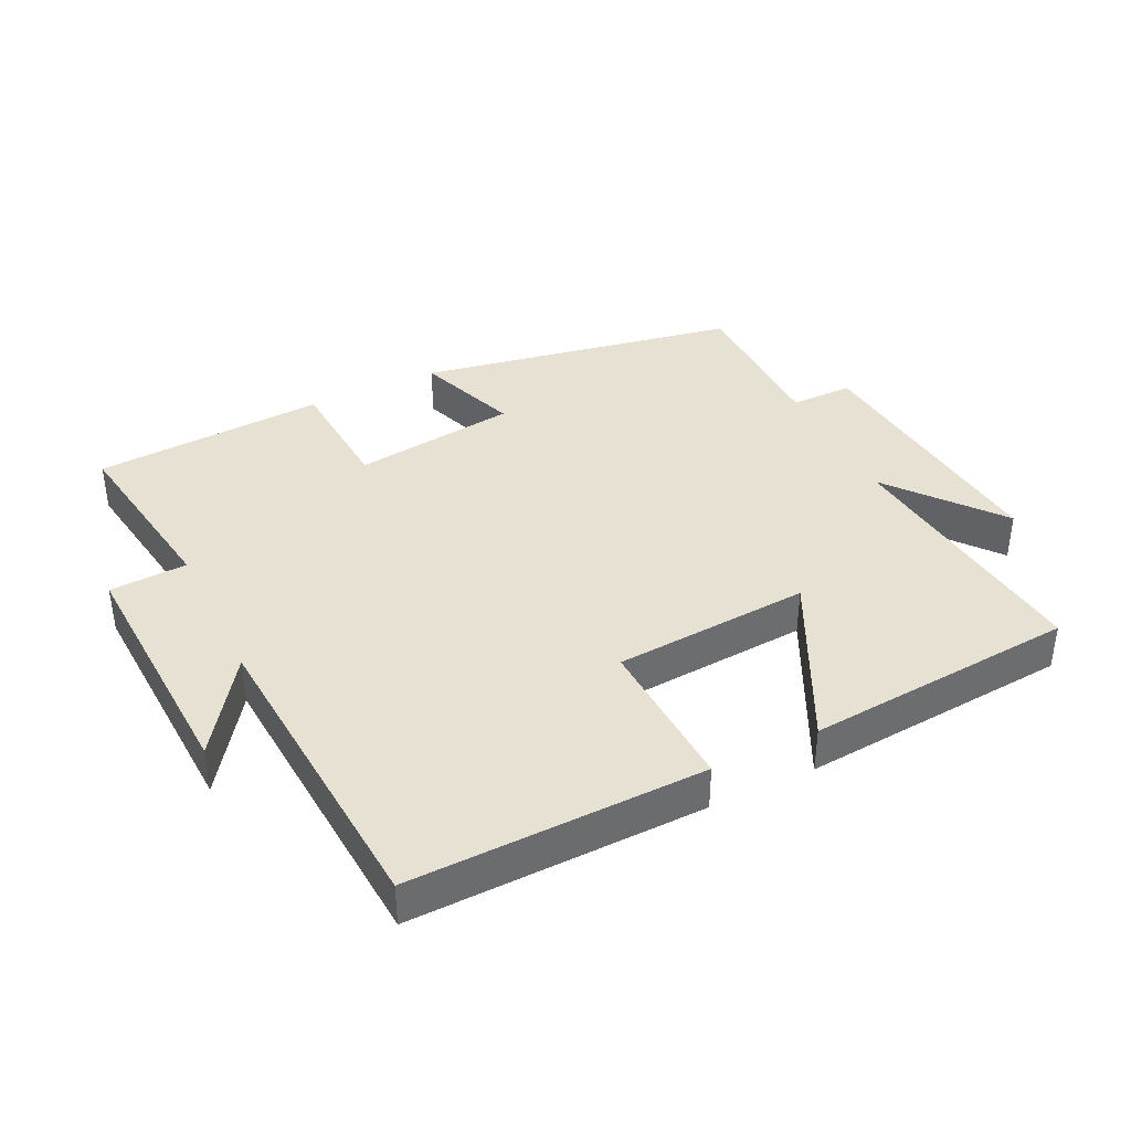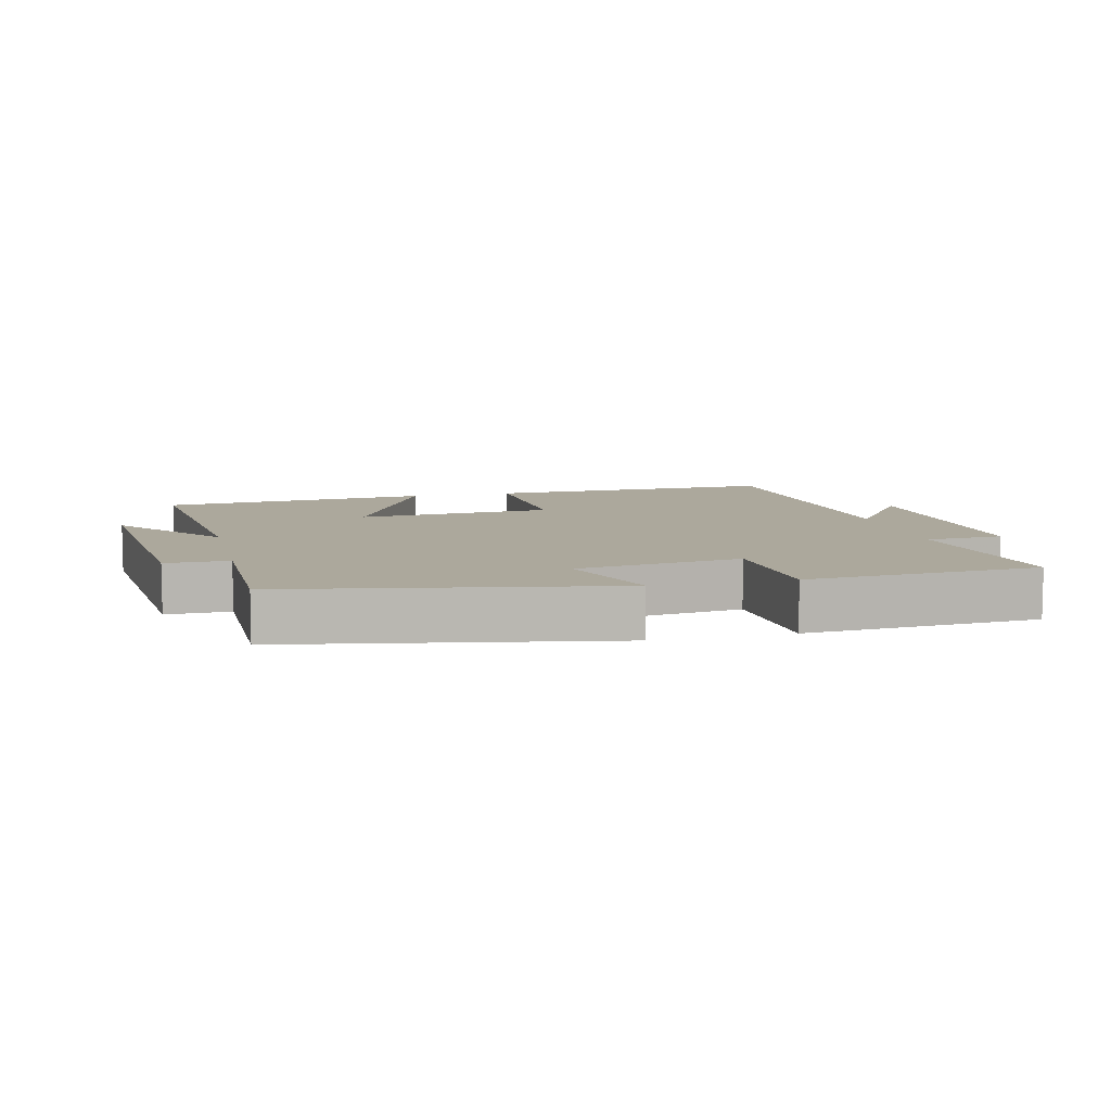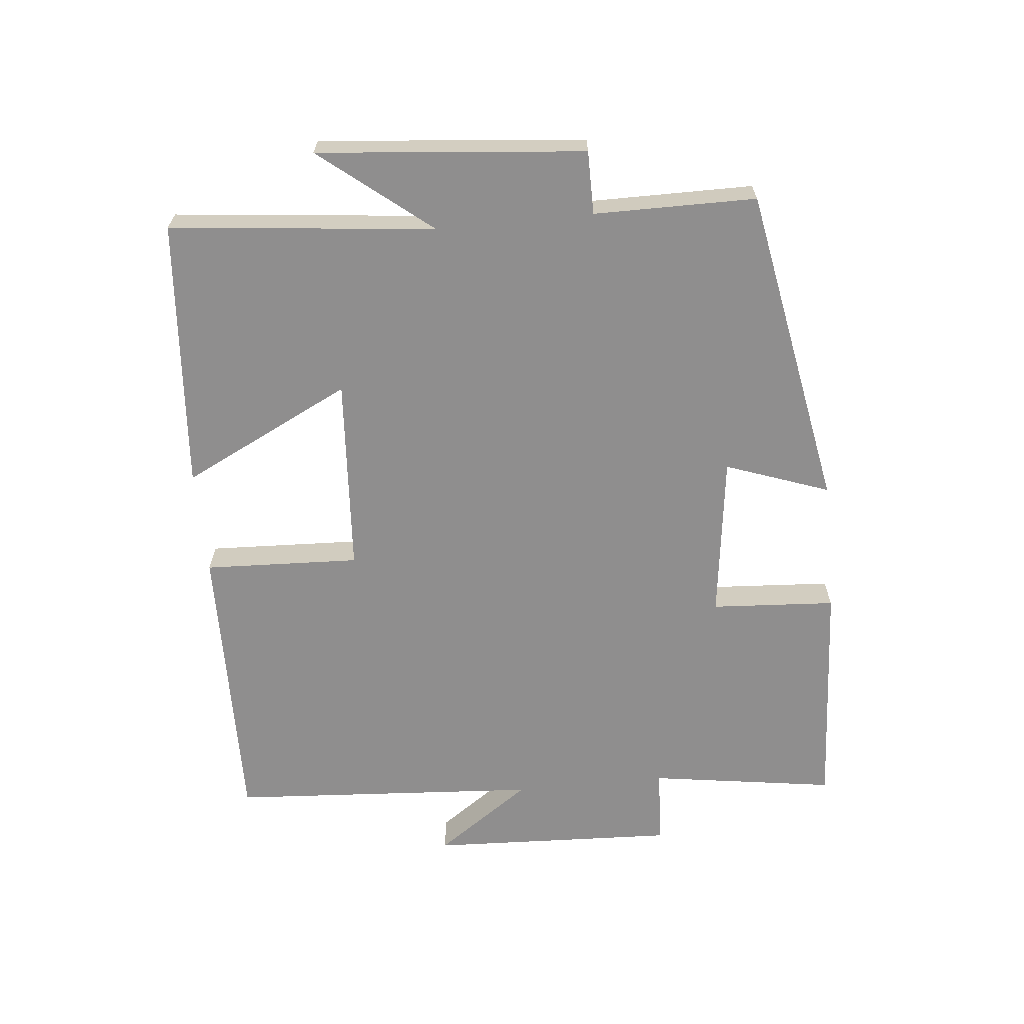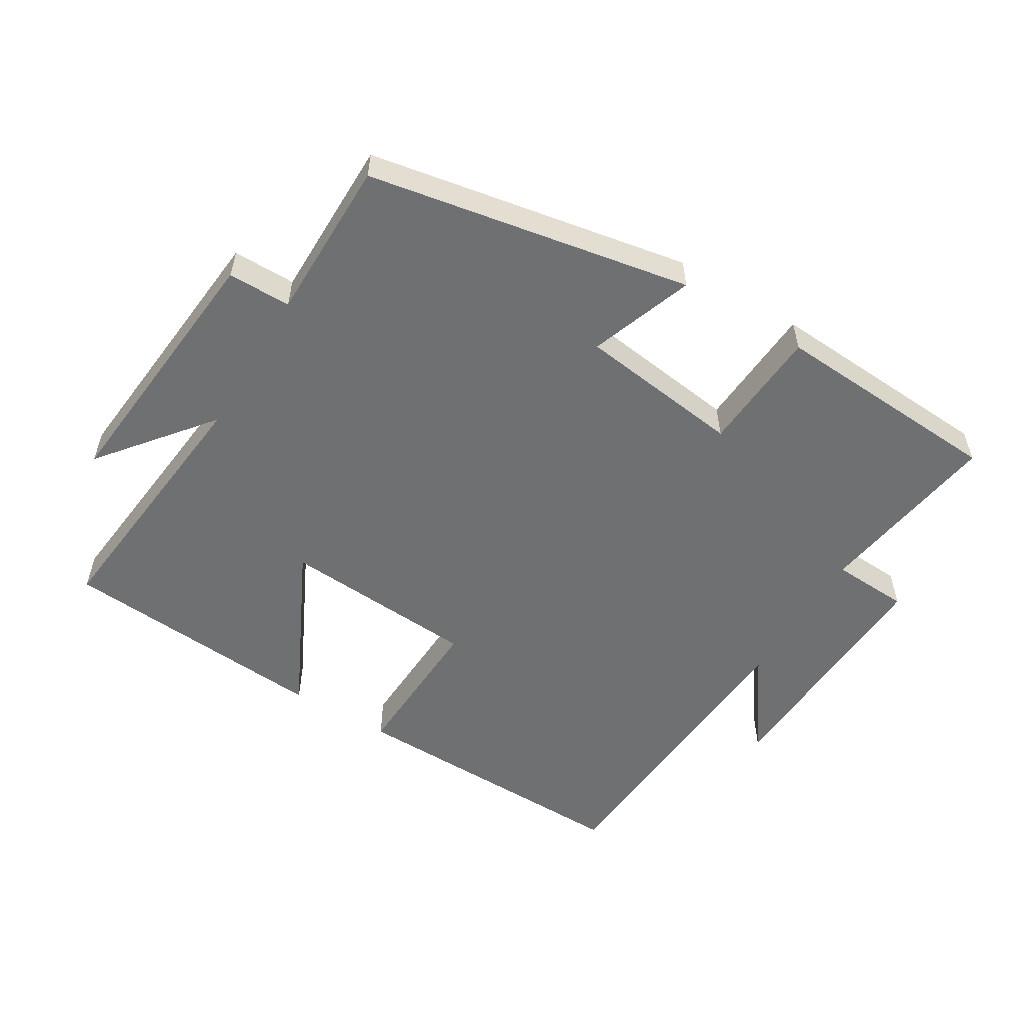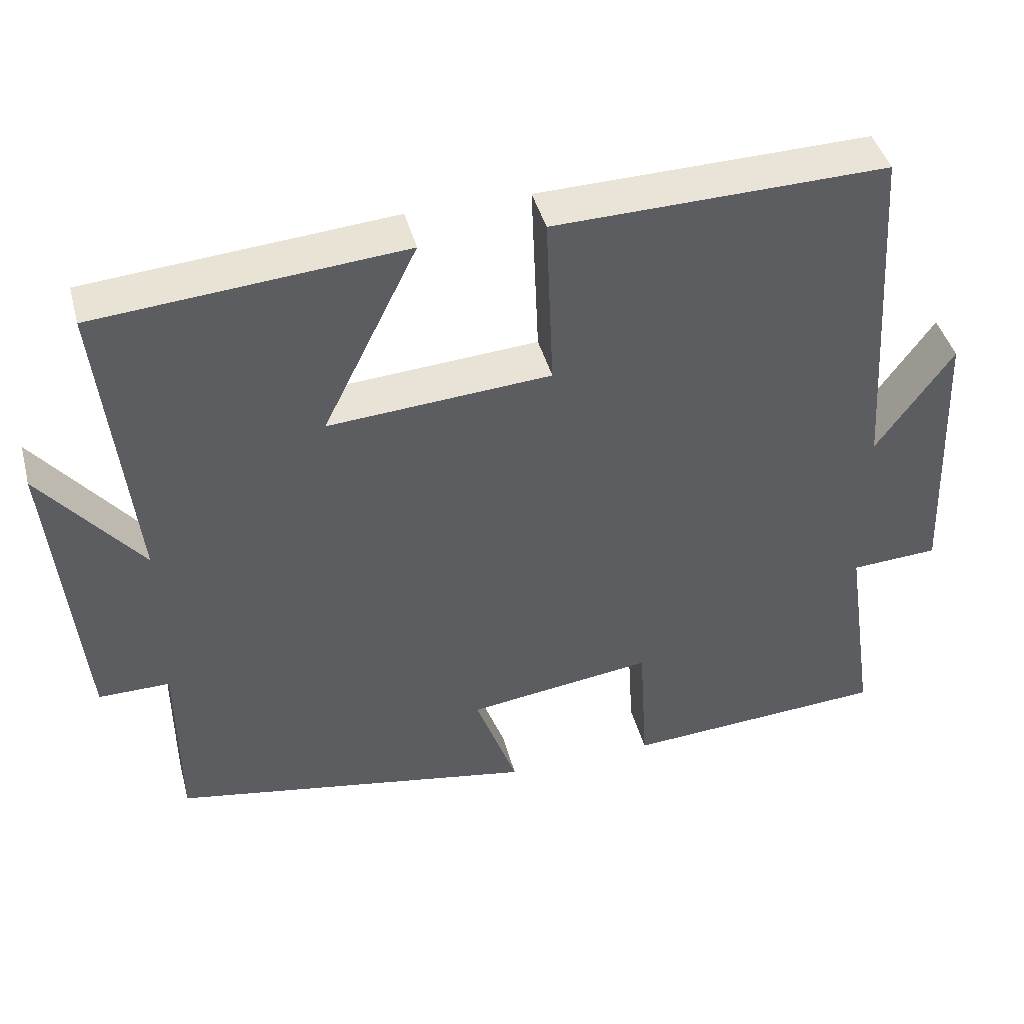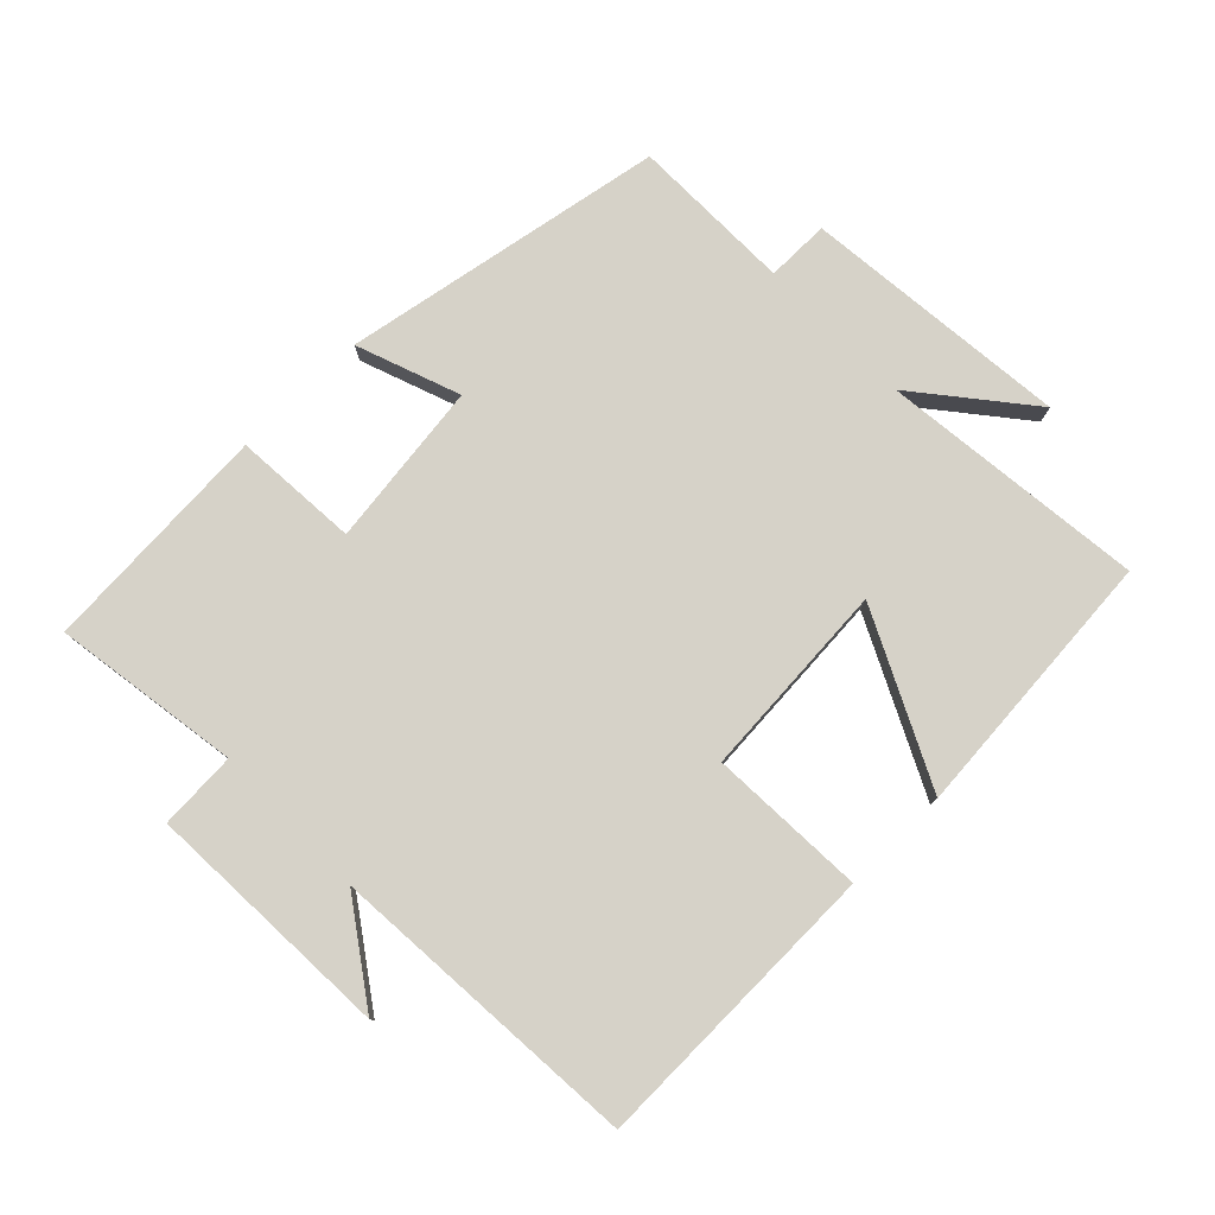
<metadata>
{"format":"obj","ext":"obj","renderer":"f3d","projection":"perspective","resolution":1024,"background":"white","views":[{"elev":38.8,"azim":-26.1,"up":"+Y"},{"elev":8.5,"azim":166.4,"up":"+Y"},{"elev":-65.0,"azim":95.7,"up":"+Y"},{"elev":-54.8,"azim":148.8,"up":"+Y"},{"elev":43.4,"azim":165.2,"up":"+Z"},{"elev":78.4,"azim":-44.5,"up":"+Y"}]}
</metadata>
<code>
v 0.542 0.07 0.468
v 0.5 0.07 0.069
v 0.633 0.07 0.235
v 0.595 0.07 -0.167
v 0.5 0.07 -0.167
v 0.499 0.07 -0.411
v 0.013 0.07 -0.5
v 0.069 0.07 -0.344
v -0.179 0.07 -0.312
v -0.191 0.07 -0.5
v -0.542 0.07 -0.479
v -0.5 0.07 -0.198
v -0.617 0.07 -0.192
v -0.601 0.07 0.182
v -0.5 0.07 0.038
v -0.469 0.07 0.508
v -0.026 0.07 0.5
v -0.036 0.07 0.265
v 0.26 0.07 0.245
v 0.134 0.07 0.5
v 0.542 0 0.468
v 0.5 0 0.069
v 0.633 0 0.235
v 0.595 0 -0.167
v 0.5 0 -0.167
v 0.499 0 -0.411
v 0.013 0 -0.5
v 0.069 0 -0.344
v -0.179 0 -0.312
v -0.191 0 -0.5
v -0.542 0 -0.479
v -0.5 0 -0.198
v -0.617 0 -0.192
v -0.601 0 0.182
v -0.5 0 0.038
v -0.469 0 0.508
v -0.026 0 0.5
v -0.036 0 0.265
v 0.26 0 0.245
v 0.134 0 0.5
f 19 20 1 2
f 18 19 2
f 15 16 17 18
f 15 18 2
f 12 13 14 15
f 12 15 2
f 9 10 11 12
f 8 9 12 2
f 7 8 2
f 6 7 2
f 5 6 2
f 2 3 4 5
f 22 21 40 39
f 22 39 38
f 38 37 36 35
f 22 38 35
f 35 34 33 32
f 22 35 32
f 32 31 30 29
f 22 32 29 28
f 22 28 27
f 22 27 26
f 22 26 25
f 25 24 23 22
f 1 21 22 2
f 2 22 23 3
f 3 23 24 4
f 4 24 25 5
f 5 25 26 6
f 6 26 27 7
f 7 27 28 8
f 8 28 29 9
f 9 29 30 10
f 10 30 31 11
f 11 31 32 12
f 12 32 33 13
f 13 33 34 14
f 14 34 35 15
f 15 35 36 16
f 16 36 37 17
f 17 37 38 18
f 18 38 39 19
f 19 39 40 20
f 20 40 21 1

</code>
